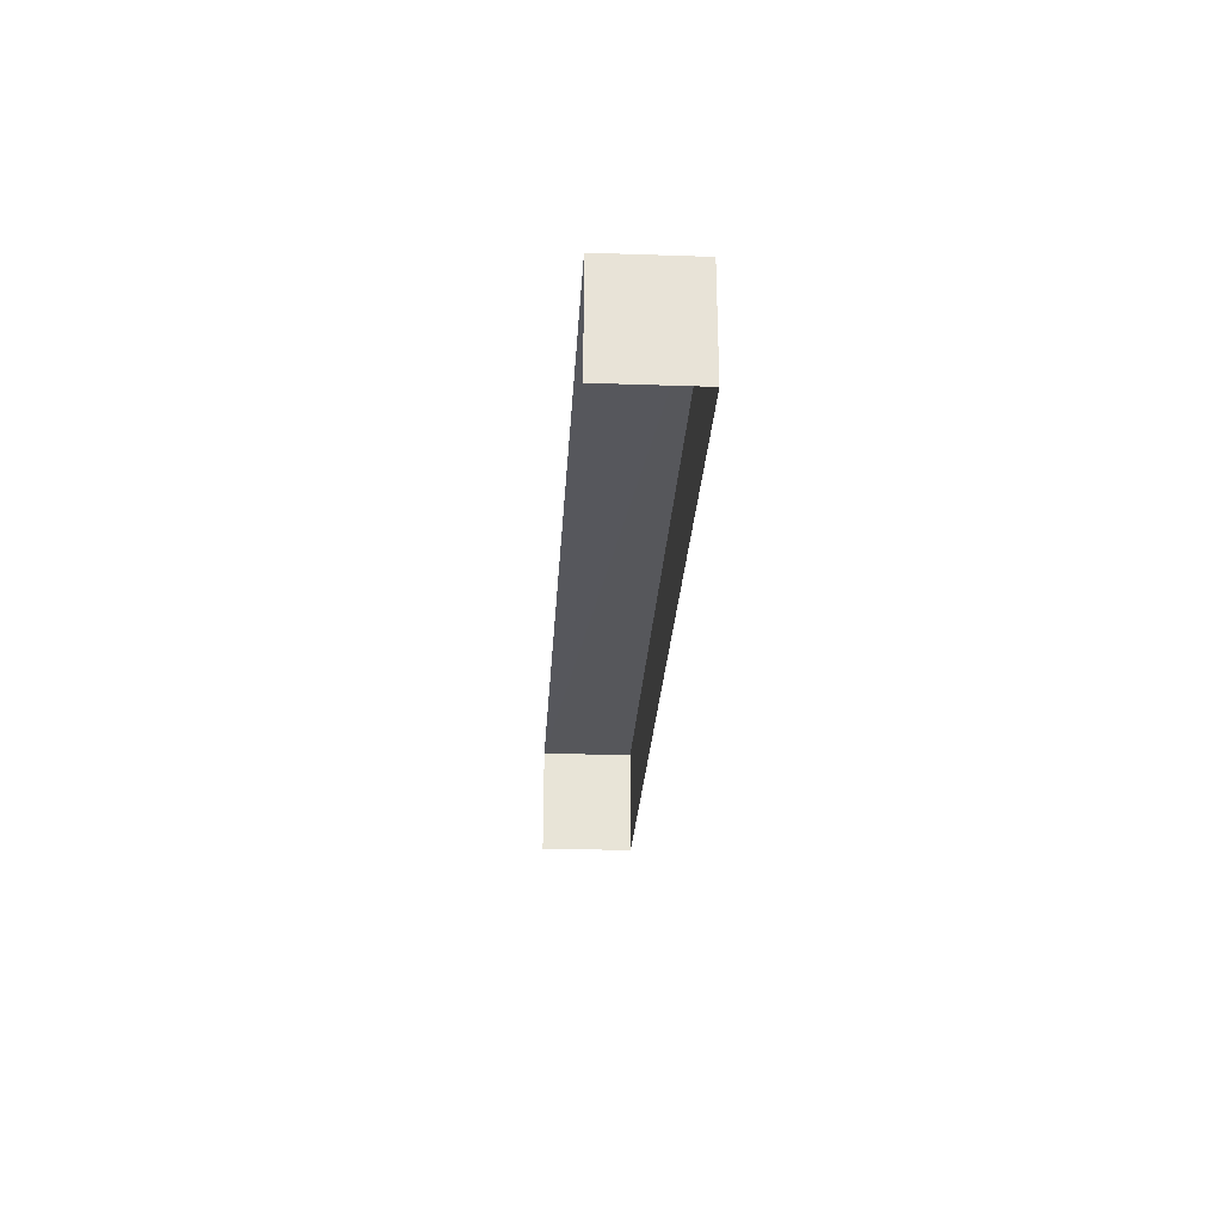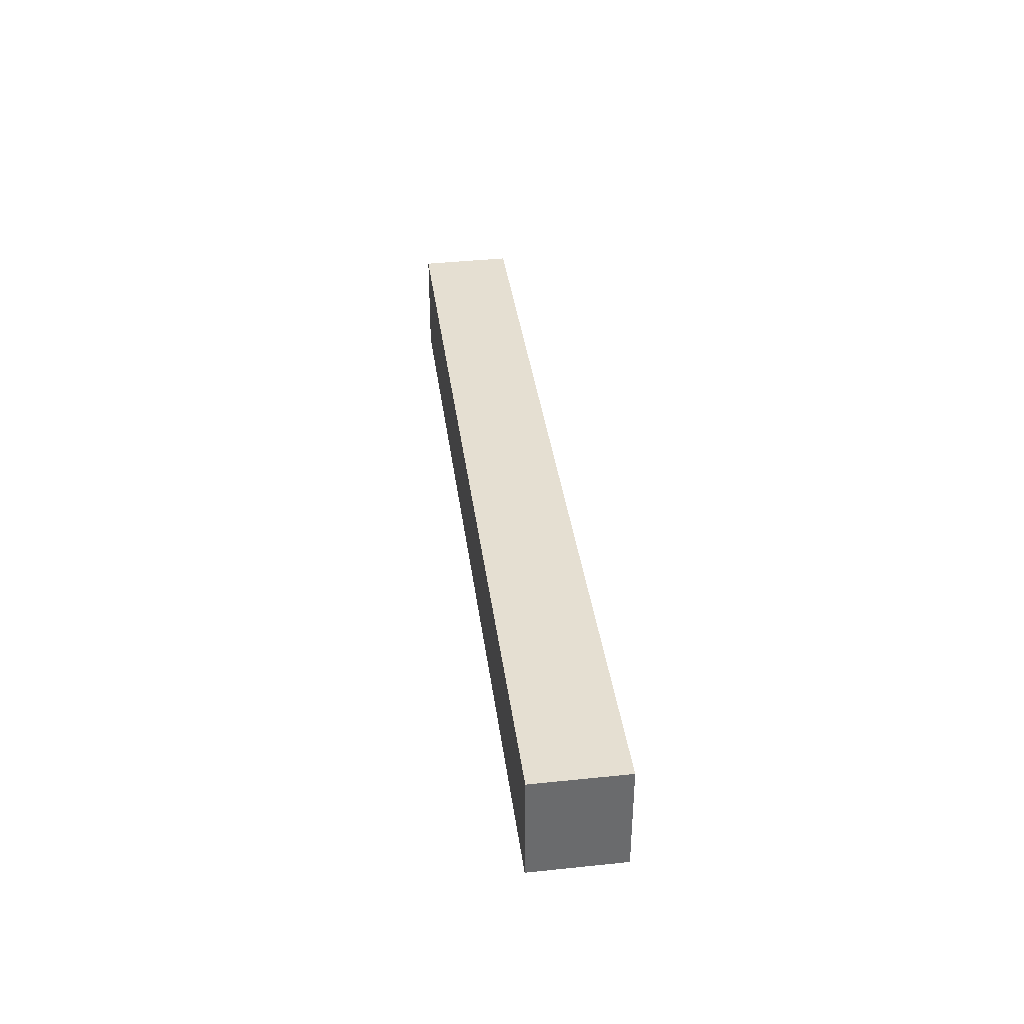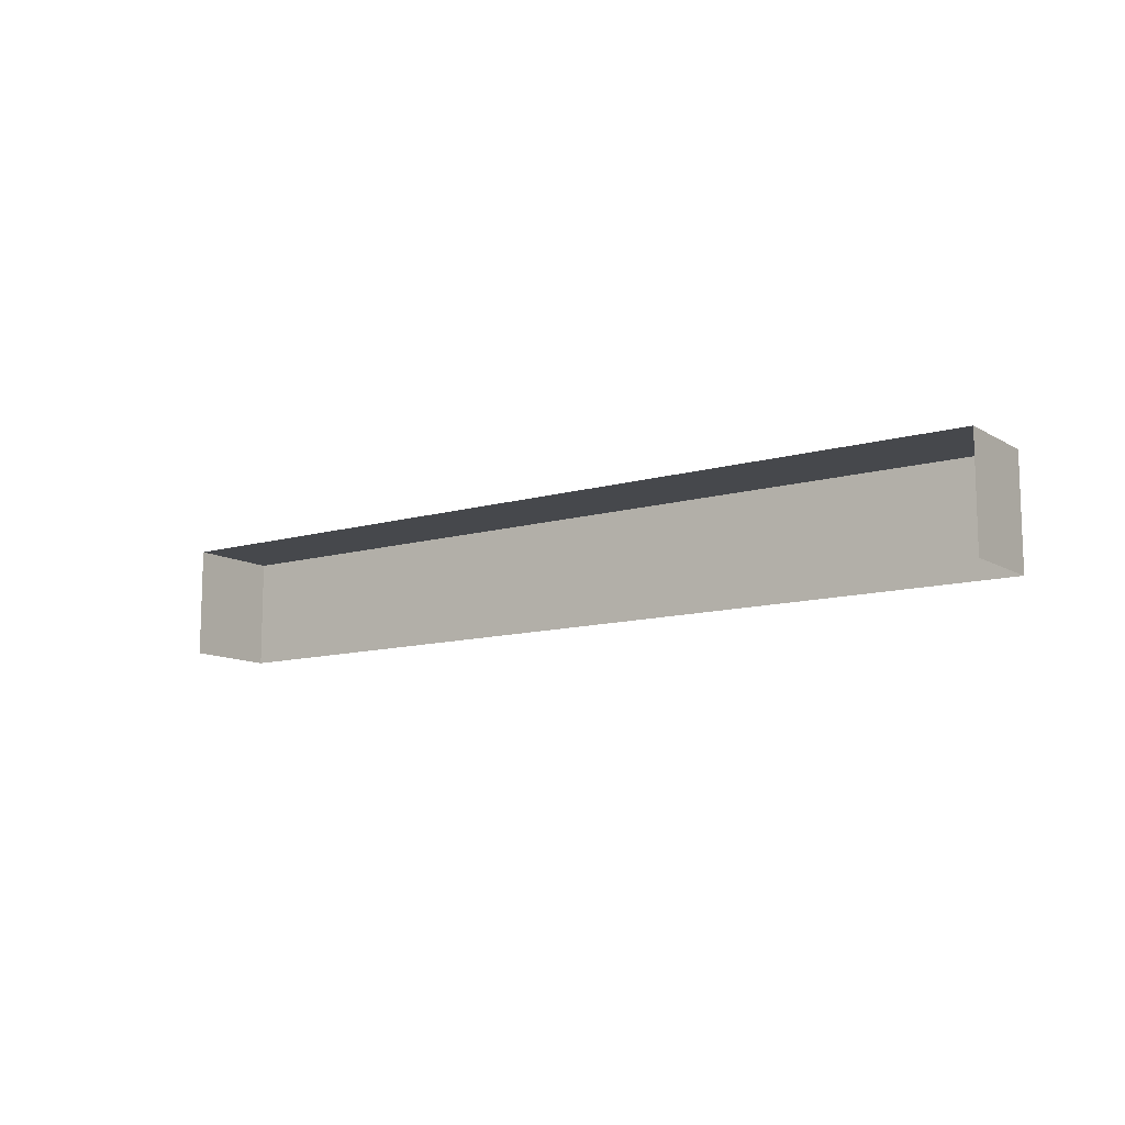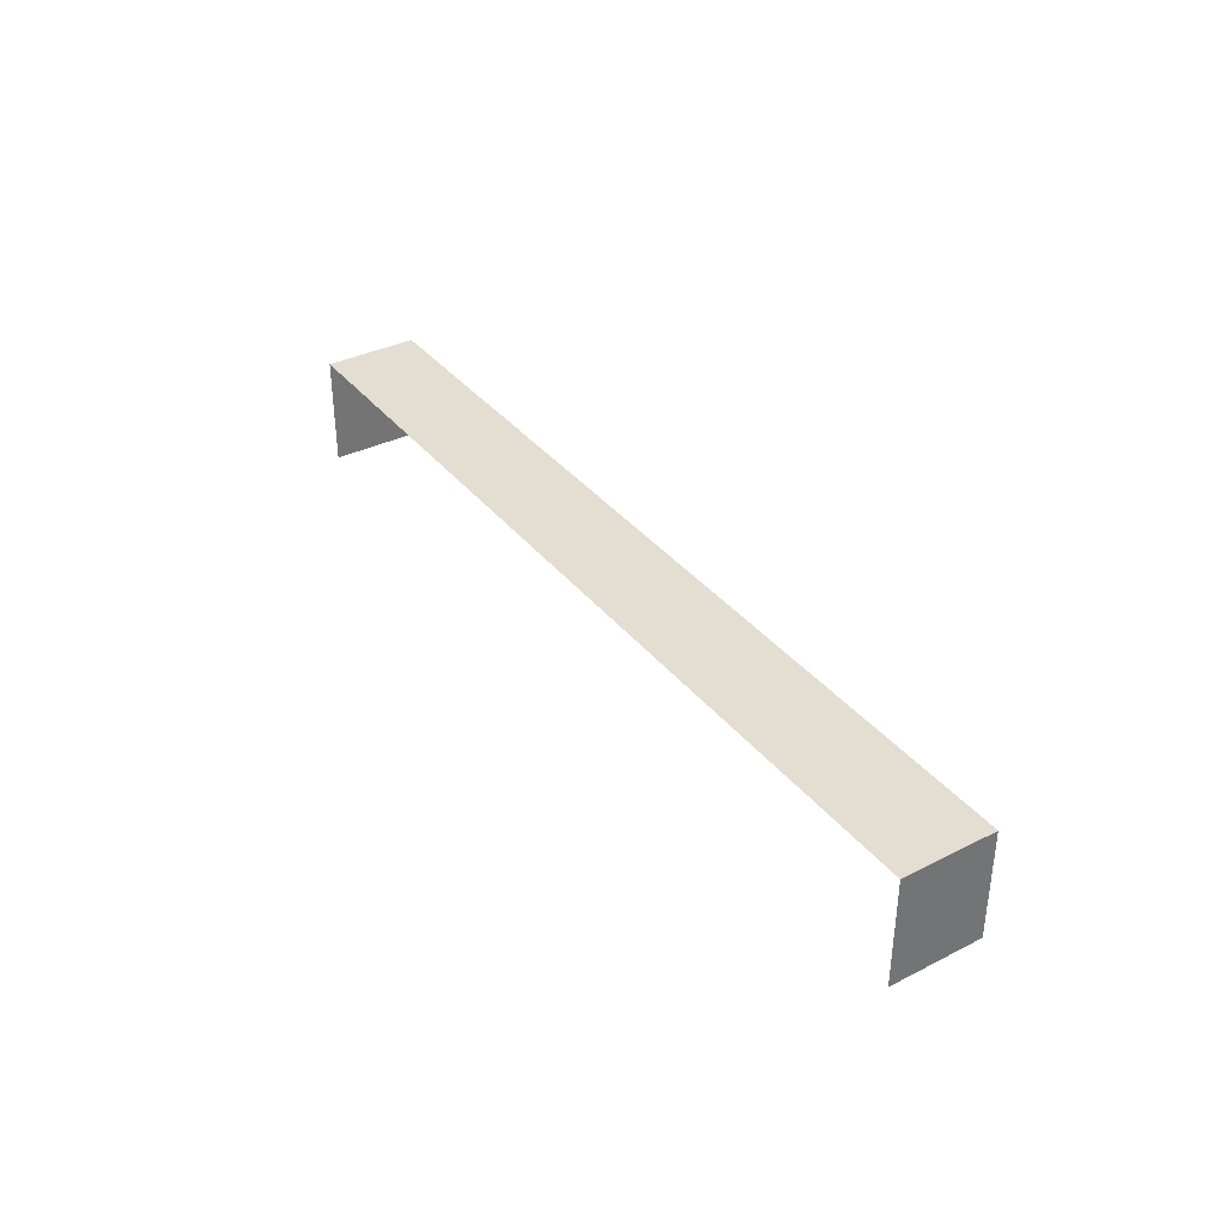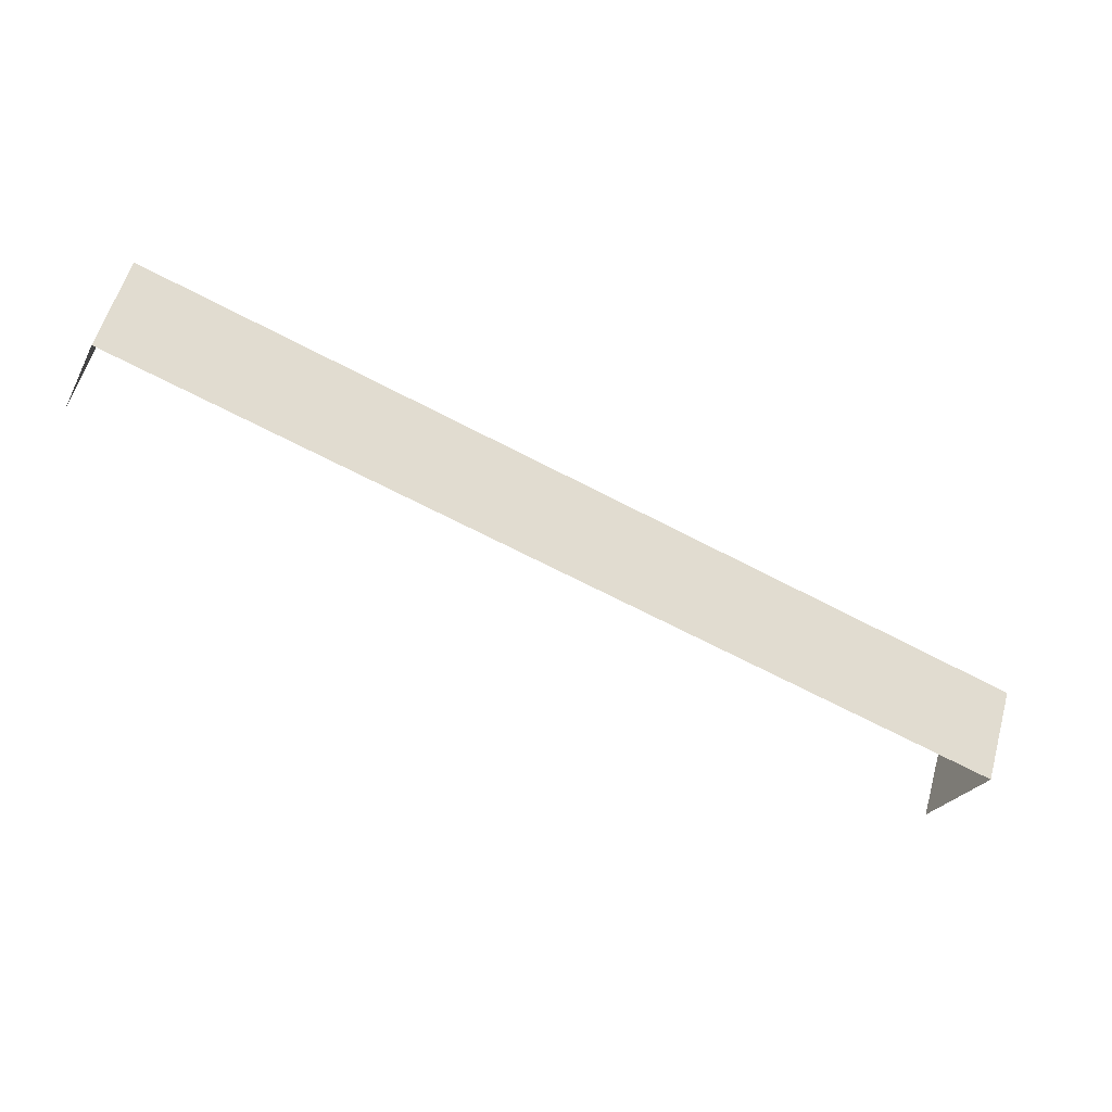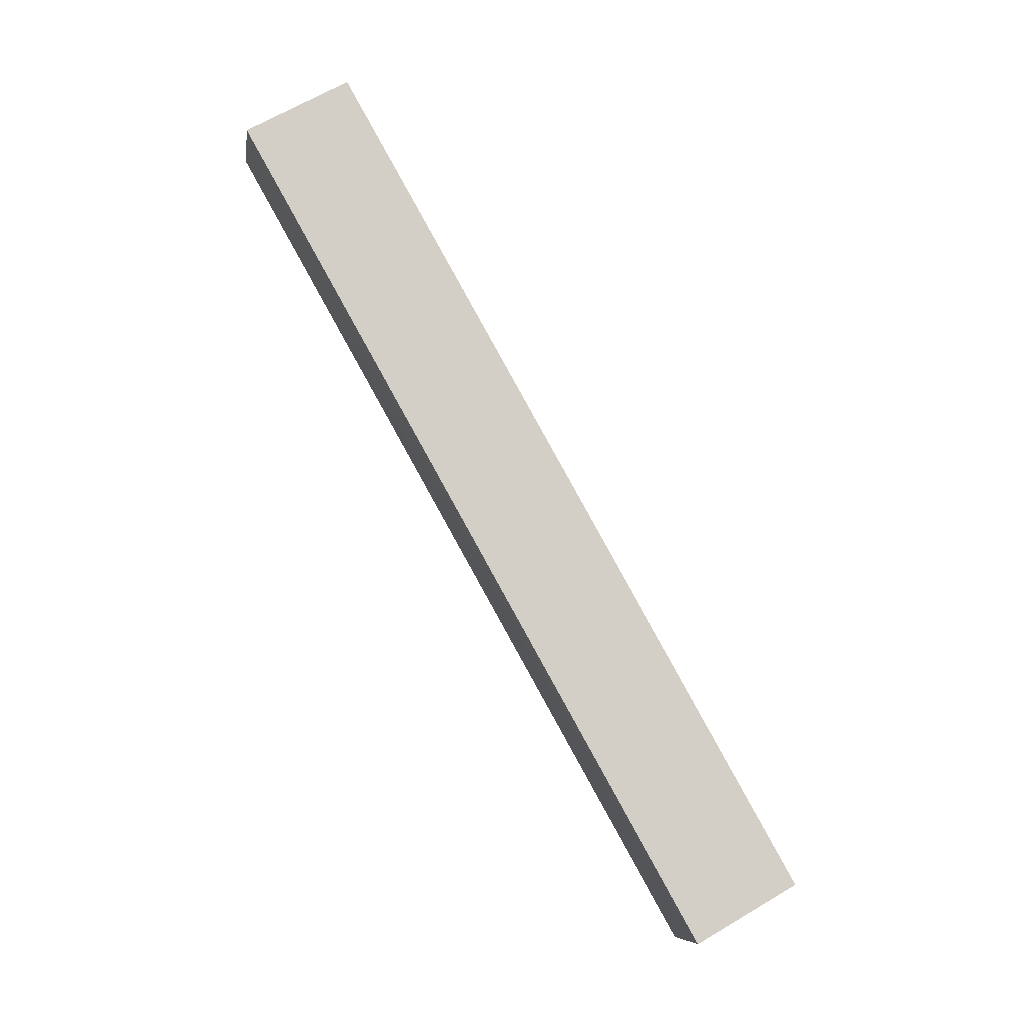
<metadata>
{"format":"obj","ext":"obj","renderer":"f3d","projection":"perspective","resolution":1024,"background":"white","views":[{"elev":-27.4,"azim":69.4,"up":"+Z"},{"elev":37.4,"azim":-114.6,"up":"+Z"},{"elev":-11.3,"azim":18.2,"up":"+Z"},{"elev":36.3,"azim":39.5,"up":"+Z"},{"elev":-25.5,"azim":-22.9,"up":"+Y"},{"elev":66.9,"azim":59.5,"up":"+Y"}]}
</metadata>
<code>
v -2.253e+05 -1.274e+05 13.94
v -2.253e+05 -1.274e+05 13.94
v -2.253e+05 -1.274e+05 13.94
v -2.253e+05 -1.274e+05 13.94
v -2.253e+05 -1.274e+05 16.14
v -2.253e+05 -1.274e+05 16.14
v -2.253e+05 -1.274e+05 16.14
v -2.253e+05 -1.274e+05 16.14
f 1 2 3
f 4 1 3
f 7 3 2
f 8 7 2
f 5 6 7
f 8 5 7
f 6 4 3
f 7 6 3
f 8 2 1
f 5 8 1
f 6 1 4
f 6 5 1

</code>
